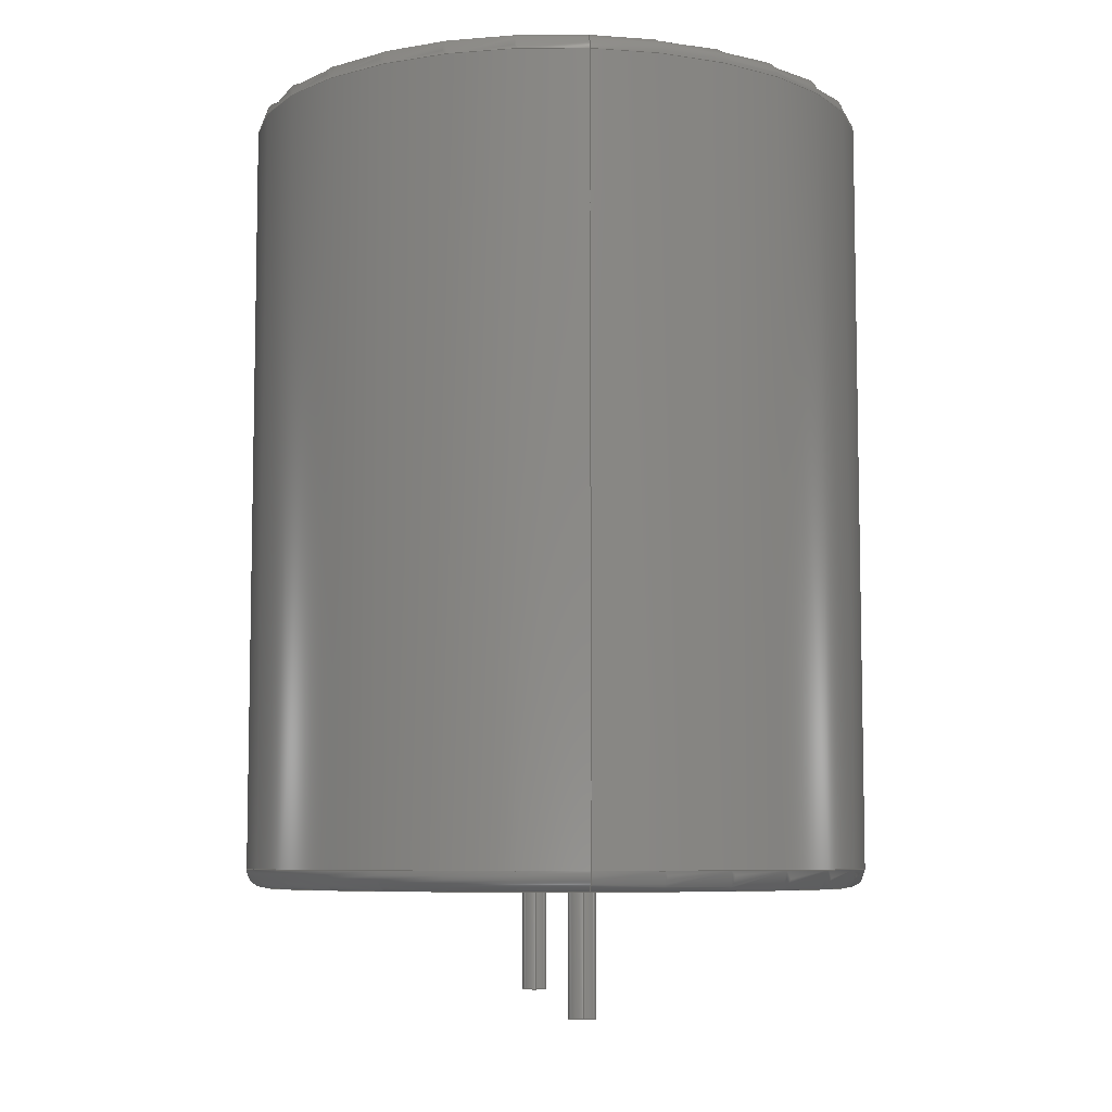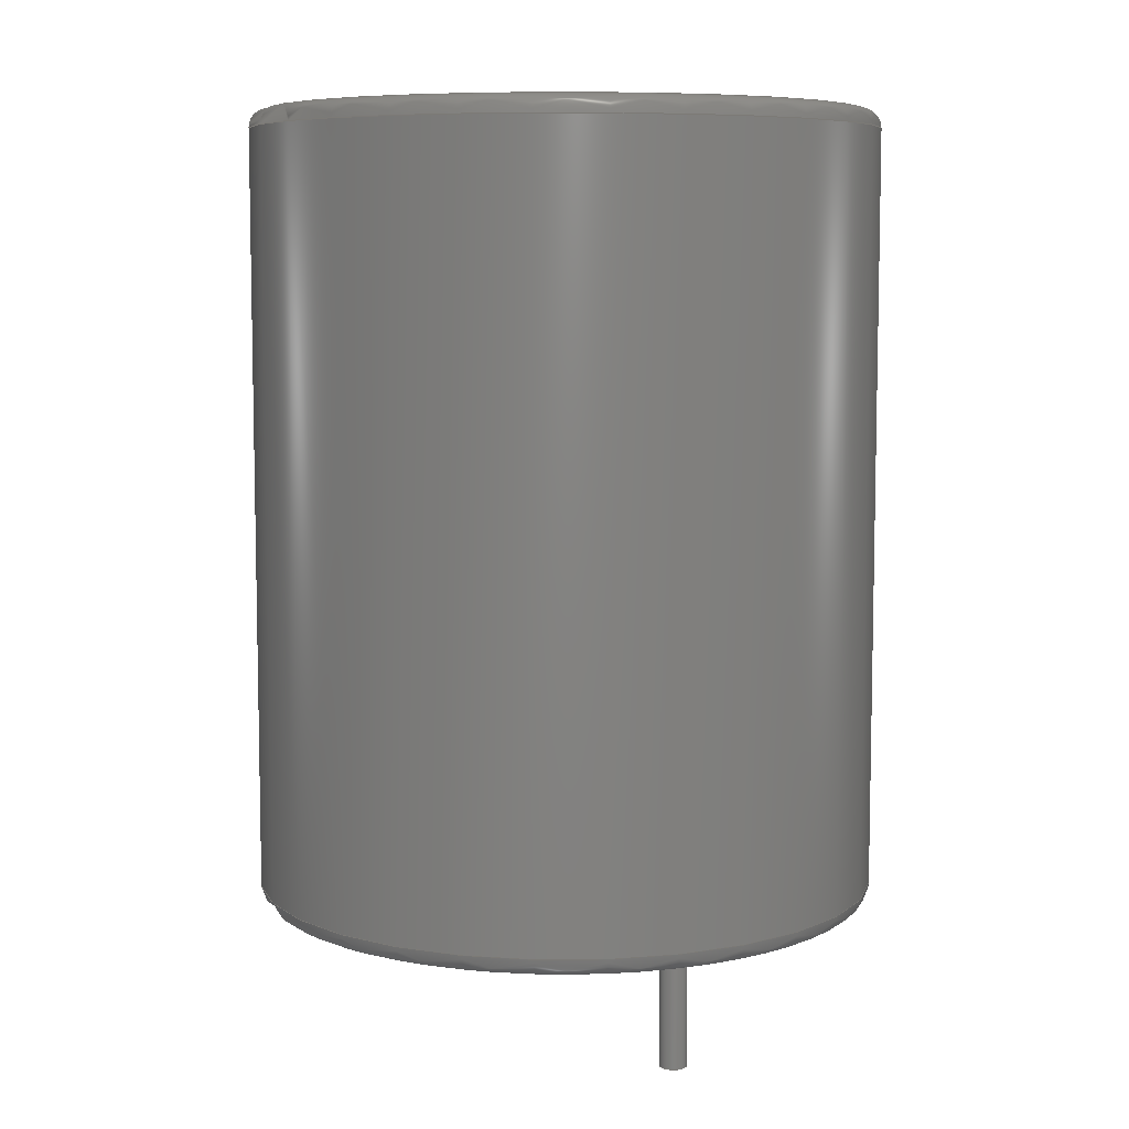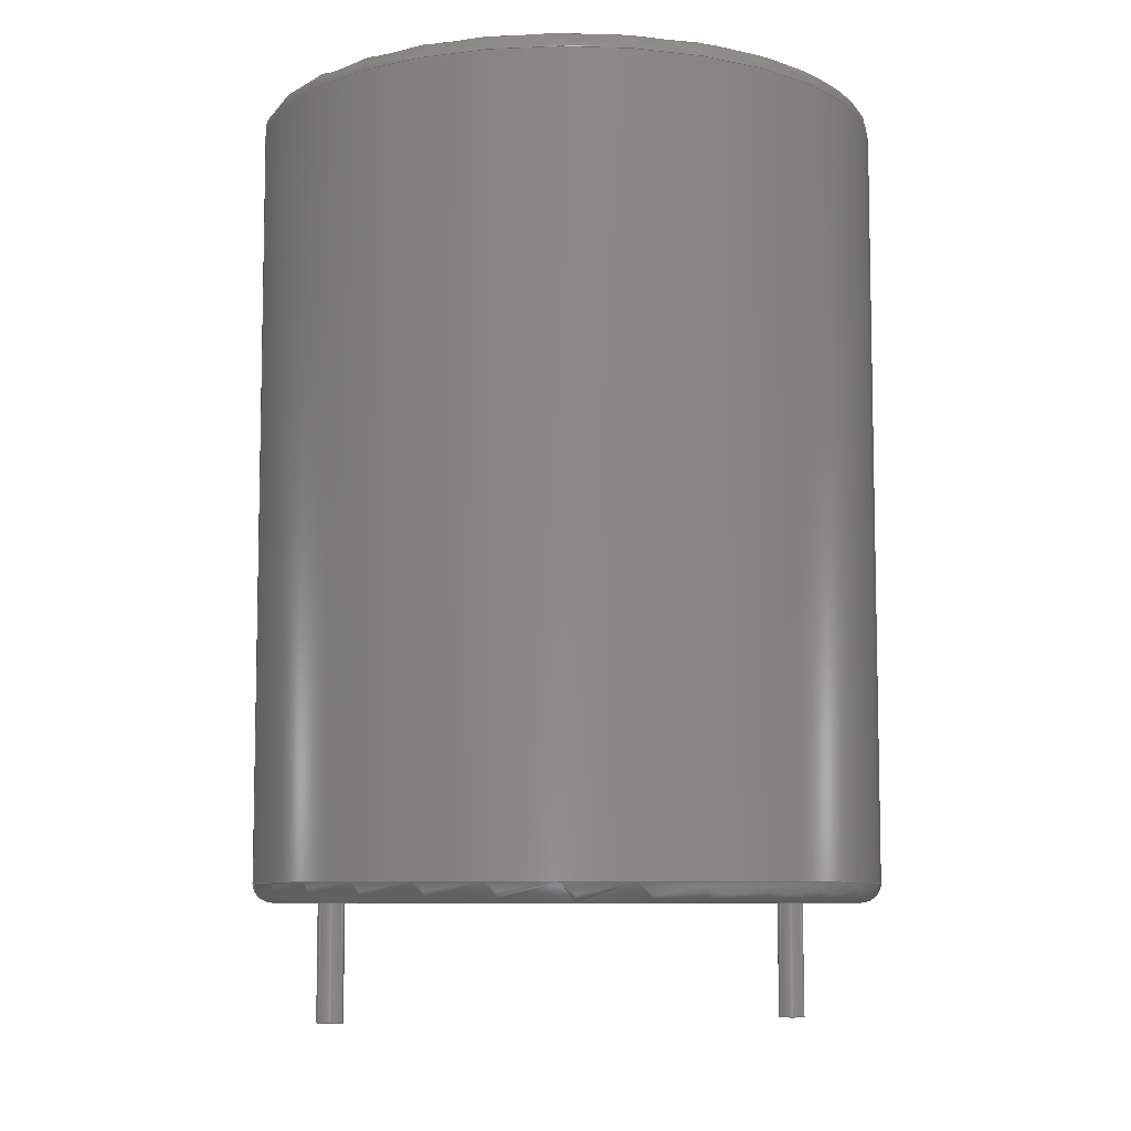
<metadata>
{"format":"step","ext":"step","renderer":"f3d","projection":"perspective","resolution":1024,"background":"white","views":[{"elev":-7.1,"azim":84.2,"up":"+Z"},{"elev":7.5,"azim":-115.9,"up":"+Z"},{"elev":-7.8,"azim":165.6,"up":"+Z"}]}
</metadata>
<code>
ISO-10303-21;
DATA;
#1 = APPLICATION_PROTOCOL_DEFINITION('committee draft',
  'automotive_design',1997,#2);
#2 = APPLICATION_CONTEXT(
  'core data for automotive mechanical design processes');
#3 = SHAPE_DEFINITION_REPRESENTATION(#4,#10);
#4 = PRODUCT_DEFINITION_SHAPE('','',#5);
#5 = PRODUCT_DEFINITION('design','',#6,#9);
#6 = PRODUCT_DEFINITION_FORMATION('','',#7);
#7 = PRODUCT('L_Radial_D16.8mm_P12.7mm_Vishay_IHB-1',
  'L_Radial_D16.8mm_P12.7mm_Vishay_IHB-1','',(#8));
#8 = MECHANICAL_CONTEXT('',#2,'mechanical');
#9 = PRODUCT_DEFINITION_CONTEXT('part definition',#2,'design');
#10 = ADVANCED_BREP_SHAPE_REPRESENTATION('',(#11,#15),#275);
#11 = AXIS2_PLACEMENT_3D('',#12,#13,#14);
#12 = CARTESIAN_POINT('',(0,0,0));
#13 = DIRECTION('',(0,0,1));
#14 = DIRECTION('',(1,0,-0));
#15 = MANIFOLD_SOLID_BREP('',#16);
#16 = CLOSED_SHELL('',(#17,#34,#59,#101,#127,#152,#177,#202,#211,#237,
    #263));
#17 = ADVANCED_FACE('',(#18),#29,.T.);
#18 = FACE_BOUND('',#19,.F.);
#19 = EDGE_LOOP('',(#20));
#20 = ORIENTED_EDGE('',*,*,#21,.T.);
#21 = EDGE_CURVE('',#22,#22,#24,.T.);
#22 = VERTEX_POINT('',#23);
#23 = CARTESIAN_POINT('',(0.35,0,-3));
#24 = CIRCLE('',#25,0.35);
#25 = AXIS2_PLACEMENT_3D('',#26,#27,#28);
#26 = CARTESIAN_POINT('',(0,0,-3));
#27 = DIRECTION('',(0,0,1));
#28 = DIRECTION('',(1,0,0));
#29 = PLANE('',#30);
#30 = AXIS2_PLACEMENT_3D('',#31,#32,#33);
#31 = CARTESIAN_POINT('',(0.35,0,-3));
#32 = DIRECTION('',(0,0,-1));
#33 = DIRECTION('',(-1,0,0));
#34 = ADVANCED_FACE('',(#35),#54,.T.);
#35 = FACE_BOUND('',#36,.F.);
#36 = EDGE_LOOP('',(#37,#38,#46,#53));
#37 = ORIENTED_EDGE('',*,*,#21,.F.);
#38 = ORIENTED_EDGE('',*,*,#39,.T.);
#39 = EDGE_CURVE('',#22,#40,#42,.T.);
#40 = VERTEX_POINT('',#41);
#41 = CARTESIAN_POINT('',(0.35,0,0.1));
#42 = LINE('',#43,#44);
#43 = CARTESIAN_POINT('',(0.35,0,-3));
#44 = VECTOR('',#45,1);
#45 = DIRECTION('',(0,0,1));
#46 = ORIENTED_EDGE('',*,*,#47,.F.);
#47 = EDGE_CURVE('',#40,#40,#48,.T.);
#48 = CIRCLE('',#49,0.35);
#49 = AXIS2_PLACEMENT_3D('',#50,#51,#52);
#50 = CARTESIAN_POINT('',(0,0,0.1));
#51 = DIRECTION('',(0,0,-1));
#52 = DIRECTION('',(1,0,0));
#53 = ORIENTED_EDGE('',*,*,#39,.F.);
#54 = CYLINDRICAL_SURFACE('',#55,0.35);
#55 = AXIS2_PLACEMENT_3D('',#56,#57,#58);
#56 = CARTESIAN_POINT('',(0,0,-3));
#57 = DIRECTION('',(-0,-0,-1));
#58 = DIRECTION('',(1,0,0));
#59 = ADVANCED_FACE('',(#60,#71,#82,#93),#96,.T.);
#60 = FACE_BOUND('',#61,.T.);
#61 = EDGE_LOOP('',(#62));
#62 = ORIENTED_EDGE('',*,*,#63,.F.);
#63 = EDGE_CURVE('',#64,#64,#66,.T.);
#64 = VERTEX_POINT('',#65);
#65 = CARTESIAN_POINT('',(14.25,0,0.1));
#66 = CIRCLE('',#67,7.9);
#67 = AXIS2_PLACEMENT_3D('',#68,#69,#70);
#68 = CARTESIAN_POINT('',(6.35,0,0.1));
#69 = DIRECTION('',(0,0,1));
#70 = DIRECTION('',(1,0,0));
#71 = FACE_BOUND('',#72,.T.);
#72 = EDGE_LOOP('',(#73));
#73 = ORIENTED_EDGE('',*,*,#74,.F.);
#74 = EDGE_CURVE('',#75,#75,#77,.T.);
#75 = VERTEX_POINT('',#76);
#76 = CARTESIAN_POINT('',(13.05,0,0.1));
#77 = CIRCLE('',#78,0.35);
#78 = AXIS2_PLACEMENT_3D('',#79,#80,#81);
#79 = CARTESIAN_POINT('',(12.7,0,0.1));
#80 = DIRECTION('',(0,0,-1));
#81 = DIRECTION('',(1,0,0));
#82 = FACE_BOUND('',#83,.T.);
#83 = EDGE_LOOP('',(#84));
#84 = ORIENTED_EDGE('',*,*,#85,.T.);
#85 = EDGE_CURVE('',#86,#86,#88,.T.);
#86 = VERTEX_POINT('',#87);
#87 = CARTESIAN_POINT('',(7.81,0,0.1));
#88 = CIRCLE('',#89,1.46);
#89 = AXIS2_PLACEMENT_3D('',#90,#91,#92);
#90 = CARTESIAN_POINT('',(6.35,0,0.1));
#91 = DIRECTION('',(0,0,1));
#92 = DIRECTION('',(1,0,0));
#93 = FACE_BOUND('',#94,.T.);
#94 = EDGE_LOOP('',(#95));
#95 = ORIENTED_EDGE('',*,*,#47,.F.);
#96 = PLANE('',#97);
#97 = AXIS2_PLACEMENT_3D('',#98,#99,#100);
#98 = CARTESIAN_POINT('',(14.75,0,0.1));
#99 = DIRECTION('',(0,0,-1));
#100 = DIRECTION('',(-1,0,0));
#101 = ADVANCED_FACE('',(#102),#122,.T.);
#102 = FACE_BOUND('',#103,.F.);
#103 = EDGE_LOOP('',(#104,#113,#120,#121));
#104 = ORIENTED_EDGE('',*,*,#105,.F.);
#105 = EDGE_CURVE('',#106,#64,#108,.T.);
#106 = VERTEX_POINT('',#107);
#107 = CARTESIAN_POINT('',(14.75,0,0.6));
#108 = CIRCLE('',#109,0.5);
#109 = AXIS2_PLACEMENT_3D('',#110,#111,#112);
#110 = CARTESIAN_POINT('',(14.25,0,0.6));
#111 = DIRECTION('',(-0,1,0));
#112 = DIRECTION('',(1,0,0));
#113 = ORIENTED_EDGE('',*,*,#114,.T.);
#114 = EDGE_CURVE('',#106,#106,#115,.T.);
#115 = CIRCLE('',#116,8.4);
#116 = AXIS2_PLACEMENT_3D('',#117,#118,#119);
#117 = CARTESIAN_POINT('',(6.35,0,0.6));
#118 = DIRECTION('',(0,0,1));
#119 = DIRECTION('',(1,0,0));
#120 = ORIENTED_EDGE('',*,*,#105,.T.);
#121 = ORIENTED_EDGE('',*,*,#63,.F.);
#122 = TOROIDAL_SURFACE('',#123,7.9,0.5);
#123 = AXIS2_PLACEMENT_3D('',#124,#125,#126);
#124 = CARTESIAN_POINT('',(6.35,0,0.6));
#125 = DIRECTION('',(0,0,-1));
#126 = DIRECTION('',(1,0,0));
#127 = ADVANCED_FACE('',(#128),#147,.T.);
#128 = FACE_BOUND('',#129,.F.);
#129 = EDGE_LOOP('',(#130,#139,#145,#146));
#130 = ORIENTED_EDGE('',*,*,#131,.F.);
#131 = EDGE_CURVE('',#132,#132,#134,.T.);
#132 = VERTEX_POINT('',#133);
#133 = CARTESIAN_POINT('',(13.05,0,-3));
#134 = CIRCLE('',#135,0.35);
#135 = AXIS2_PLACEMENT_3D('',#136,#137,#138);
#136 = CARTESIAN_POINT('',(12.7,0,-3));
#137 = DIRECTION('',(0,0,1));
#138 = DIRECTION('',(1,0,0));
#139 = ORIENTED_EDGE('',*,*,#140,.T.);
#140 = EDGE_CURVE('',#132,#75,#141,.T.);
#141 = LINE('',#142,#143);
#142 = CARTESIAN_POINT('',(13.05,0,-3));
#143 = VECTOR('',#144,1);
#144 = DIRECTION('',(0,0,1));
#145 = ORIENTED_EDGE('',*,*,#74,.F.);
#146 = ORIENTED_EDGE('',*,*,#140,.F.);
#147 = CYLINDRICAL_SURFACE('',#148,0.35);
#148 = AXIS2_PLACEMENT_3D('',#149,#150,#151);
#149 = CARTESIAN_POINT('',(12.7,0,-3));
#150 = DIRECTION('',(-0,-0,-1));
#151 = DIRECTION('',(1,0,0));
#152 = ADVANCED_FACE('',(#153),#172,.F.);
#153 = FACE_BOUND('',#154,.T.);
#154 = EDGE_LOOP('',(#155,#163,#170,#171));
#155 = ORIENTED_EDGE('',*,*,#156,.T.);
#156 = EDGE_CURVE('',#86,#157,#159,.T.);
#157 = VERTEX_POINT('',#158);
#158 = CARTESIAN_POINT('',(7.81,0,20.94));
#159 = LINE('',#160,#161);
#160 = CARTESIAN_POINT('',(7.81,0,0.1));
#161 = VECTOR('',#162,1);
#162 = DIRECTION('',(0,0,1));
#163 = ORIENTED_EDGE('',*,*,#164,.T.);
#164 = EDGE_CURVE('',#157,#157,#165,.T.);
#165 = CIRCLE('',#166,1.46);
#166 = AXIS2_PLACEMENT_3D('',#167,#168,#169);
#167 = CARTESIAN_POINT('',(6.35,0,20.94));
#168 = DIRECTION('',(0,0,1));
#169 = DIRECTION('',(1,0,0));
#170 = ORIENTED_EDGE('',*,*,#156,.F.);
#171 = ORIENTED_EDGE('',*,*,#85,.F.);
#172 = CYLINDRICAL_SURFACE('',#173,1.46);
#173 = AXIS2_PLACEMENT_3D('',#174,#175,#176);
#174 = CARTESIAN_POINT('',(6.35,0,0.1));
#175 = DIRECTION('',(-0,-0,-1));
#176 = DIRECTION('',(1,0,0));
#177 = ADVANCED_FACE('',(#178),#197,.T.);
#178 = FACE_BOUND('',#179,.F.);
#179 = EDGE_LOOP('',(#180,#188,#195,#196));
#180 = ORIENTED_EDGE('',*,*,#181,.T.);
#181 = EDGE_CURVE('',#106,#182,#184,.T.);
#182 = VERTEX_POINT('',#183);
#183 = CARTESIAN_POINT('',(14.75,0,20.94));
#184 = LINE('',#185,#186);
#185 = CARTESIAN_POINT('',(14.75,0,0.1));
#186 = VECTOR('',#187,1);
#187 = DIRECTION('',(0,0,1));
#188 = ORIENTED_EDGE('',*,*,#189,.T.);
#189 = EDGE_CURVE('',#182,#182,#190,.T.);
#190 = CIRCLE('',#191,8.4);
#191 = AXIS2_PLACEMENT_3D('',#192,#193,#194);
#192 = CARTESIAN_POINT('',(6.35,0,20.94));
#193 = DIRECTION('',(0,0,1));
#194 = DIRECTION('',(1,0,0));
#195 = ORIENTED_EDGE('',*,*,#181,.F.);
#196 = ORIENTED_EDGE('',*,*,#114,.F.);
#197 = CYLINDRICAL_SURFACE('',#198,8.4);
#198 = AXIS2_PLACEMENT_3D('',#199,#200,#201);
#199 = CARTESIAN_POINT('',(6.35,0,0.1));
#200 = DIRECTION('',(-0,-0,-1));
#201 = DIRECTION('',(1,0,0));
#202 = ADVANCED_FACE('',(#203),#206,.T.);
#203 = FACE_BOUND('',#204,.F.);
#204 = EDGE_LOOP('',(#205));
#205 = ORIENTED_EDGE('',*,*,#131,.T.);
#206 = PLANE('',#207);
#207 = AXIS2_PLACEMENT_3D('',#208,#209,#210);
#208 = CARTESIAN_POINT('',(13.05,0,-3));
#209 = DIRECTION('',(0,0,-1));
#210 = DIRECTION('',(-1,0,0));
#211 = ADVANCED_FACE('',(#212),#232,.T.);
#212 = FACE_BOUND('',#213,.F.);
#213 = EDGE_LOOP('',(#214,#223,#224,#225));
#214 = ORIENTED_EDGE('',*,*,#215,.F.);
#215 = EDGE_CURVE('',#157,#216,#218,.T.);
#216 = VERTEX_POINT('',#217);
#217 = CARTESIAN_POINT('',(8.31,0,21.44));
#218 = CIRCLE('',#219,0.5);
#219 = AXIS2_PLACEMENT_3D('',#220,#221,#222);
#220 = CARTESIAN_POINT('',(8.31,0,20.94));
#221 = DIRECTION('',(-0,1,0));
#222 = DIRECTION('',(1,0,0));
#223 = ORIENTED_EDGE('',*,*,#164,.T.);
#224 = ORIENTED_EDGE('',*,*,#215,.T.);
#225 = ORIENTED_EDGE('',*,*,#226,.F.);
#226 = EDGE_CURVE('',#216,#216,#227,.T.);
#227 = CIRCLE('',#228,1.96);
#228 = AXIS2_PLACEMENT_3D('',#229,#230,#231);
#229 = CARTESIAN_POINT('',(6.35,0,21.44));
#230 = DIRECTION('',(0,0,1));
#231 = DIRECTION('',(1,0,0));
#232 = TOROIDAL_SURFACE('',#233,1.96,0.5);
#233 = AXIS2_PLACEMENT_3D('',#234,#235,#236);
#234 = CARTESIAN_POINT('',(6.35,0,20.94));
#235 = DIRECTION('',(0,0,-1));
#236 = DIRECTION('',(1,0,0));
#237 = ADVANCED_FACE('',(#238),#258,.T.);
#238 = FACE_BOUND('',#239,.T.);
#239 = EDGE_LOOP('',(#240,#249,#250,#251));
#240 = ORIENTED_EDGE('',*,*,#241,.F.);
#241 = EDGE_CURVE('',#182,#242,#244,.T.);
#242 = VERTEX_POINT('',#243);
#243 = CARTESIAN_POINT('',(14.25,0,21.44));
#244 = CIRCLE('',#245,0.5);
#245 = AXIS2_PLACEMENT_3D('',#246,#247,#248);
#246 = CARTESIAN_POINT('',(14.25,0,20.94));
#247 = DIRECTION('',(0,-1,0));
#248 = DIRECTION('',(1,0,0));
#249 = ORIENTED_EDGE('',*,*,#189,.T.);
#250 = ORIENTED_EDGE('',*,*,#241,.T.);
#251 = ORIENTED_EDGE('',*,*,#252,.F.);
#252 = EDGE_CURVE('',#242,#242,#253,.T.);
#253 = CIRCLE('',#254,7.9);
#254 = AXIS2_PLACEMENT_3D('',#255,#256,#257);
#255 = CARTESIAN_POINT('',(6.35,0,21.44));
#256 = DIRECTION('',(0,0,1));
#257 = DIRECTION('',(1,0,0));
#258 = TOROIDAL_SURFACE('',#259,7.9,0.5);
#259 = AXIS2_PLACEMENT_3D('',#260,#261,#262);
#260 = CARTESIAN_POINT('',(6.35,0,20.94));
#261 = DIRECTION('',(0,0,1));
#262 = DIRECTION('',(1,0,0));
#263 = ADVANCED_FACE('',(#264,#267),#270,.F.);
#264 = FACE_BOUND('',#265,.F.);
#265 = EDGE_LOOP('',(#266));
#266 = ORIENTED_EDGE('',*,*,#226,.T.);
#267 = FACE_BOUND('',#268,.F.);
#268 = EDGE_LOOP('',(#269));
#269 = ORIENTED_EDGE('',*,*,#252,.F.);
#270 = PLANE('',#271);
#271 = AXIS2_PLACEMENT_3D('',#272,#273,#274);
#272 = CARTESIAN_POINT('',(14.75,0,21.44));
#273 = DIRECTION('',(0,0,-1));
#274 = DIRECTION('',(-1,0,0));
#275 = ( GEOMETRIC_REPRESENTATION_CONTEXT(3) 
GLOBAL_UNCERTAINTY_ASSIGNED_CONTEXT((#279)) GLOBAL_UNIT_ASSIGNED_CONTEXT
((#276,#277,#278)) REPRESENTATION_CONTEXT('Context #1',
  '3D Context with UNIT and UNCERTAINTY') );
#276 = ( LENGTH_UNIT() NAMED_UNIT(*) SI_UNIT(.MILLI.,.METRE.) );
#277 = ( NAMED_UNIT(*) PLANE_ANGLE_UNIT() SI_UNIT($,.RADIAN.) );
#278 = ( NAMED_UNIT(*) SI_UNIT($,.STERADIAN.) SOLID_ANGLE_UNIT() );
#279 = UNCERTAINTY_MEASURE_WITH_UNIT(LENGTH_MEASURE(1e-07),#276,
  'distance_accuracy_value','confusion accuracy');
#280 = PRODUCT_TYPE('part',$,(#7));
#281 = MECHANICAL_DESIGN_GEOMETRIC_PRESENTATION_REPRESENTATION('',(#282,
    #290,#297,#305,#312,#319,#326,#333,#340,#347,#354),#275);
#282 = STYLED_ITEM('color',(#283),#17);
#283 = PRESENTATION_STYLE_ASSIGNMENT((#284));
#284 = SURFACE_STYLE_USAGE(.BOTH.,#285);
#285 = SURFACE_SIDE_STYLE('',(#286));
#286 = SURFACE_STYLE_FILL_AREA(#287);
#287 = FILL_AREA_STYLE('',(#288));
#288 = FILL_AREA_STYLE_COLOUR('',#289);
#289 = COLOUR_RGB('',0.824,0.82,0.781);
#290 = STYLED_ITEM('color',(#291),#34);
#291 = PRESENTATION_STYLE_ASSIGNMENT((#292));
#292 = SURFACE_STYLE_USAGE(.BOTH.,#293);
#293 = SURFACE_SIDE_STYLE('',(#294));
#294 = SURFACE_STYLE_FILL_AREA(#295);
#295 = FILL_AREA_STYLE('',(#296));
#296 = FILL_AREA_STYLE_COLOUR('',#289);
#297 = STYLED_ITEM('color',(#298),#59);
#298 = PRESENTATION_STYLE_ASSIGNMENT((#299));
#299 = SURFACE_STYLE_USAGE(.BOTH.,#300);
#300 = SURFACE_SIDE_STYLE('',(#301));
#301 = SURFACE_STYLE_FILL_AREA(#302);
#302 = FILL_AREA_STYLE('',(#303));
#303 = FILL_AREA_STYLE_COLOUR('',#304);
#304 = COLOUR_RGB('',0.148,0.145,0.145);
#305 = STYLED_ITEM('color',(#306),#101);
#306 = PRESENTATION_STYLE_ASSIGNMENT((#307));
#307 = SURFACE_STYLE_USAGE(.BOTH.,#308);
#308 = SURFACE_SIDE_STYLE('',(#309));
#309 = SURFACE_STYLE_FILL_AREA(#310);
#310 = FILL_AREA_STYLE('',(#311));
#311 = FILL_AREA_STYLE_COLOUR('',#304);
#312 = STYLED_ITEM('color',(#313),#127);
#313 = PRESENTATION_STYLE_ASSIGNMENT((#314));
#314 = SURFACE_STYLE_USAGE(.BOTH.,#315);
#315 = SURFACE_SIDE_STYLE('',(#316));
#316 = SURFACE_STYLE_FILL_AREA(#317);
#317 = FILL_AREA_STYLE('',(#318));
#318 = FILL_AREA_STYLE_COLOUR('',#289);
#319 = STYLED_ITEM('color',(#320),#152);
#320 = PRESENTATION_STYLE_ASSIGNMENT((#321));
#321 = SURFACE_STYLE_USAGE(.BOTH.,#322);
#322 = SURFACE_SIDE_STYLE('',(#323));
#323 = SURFACE_STYLE_FILL_AREA(#324);
#324 = FILL_AREA_STYLE('',(#325));
#325 = FILL_AREA_STYLE_COLOUR('',#304);
#326 = STYLED_ITEM('color',(#327),#177);
#327 = PRESENTATION_STYLE_ASSIGNMENT((#328));
#328 = SURFACE_STYLE_USAGE(.BOTH.,#329);
#329 = SURFACE_SIDE_STYLE('',(#330));
#330 = SURFACE_STYLE_FILL_AREA(#331);
#331 = FILL_AREA_STYLE('',(#332));
#332 = FILL_AREA_STYLE_COLOUR('',#304);
#333 = STYLED_ITEM('color',(#334),#202);
#334 = PRESENTATION_STYLE_ASSIGNMENT((#335));
#335 = SURFACE_STYLE_USAGE(.BOTH.,#336);
#336 = SURFACE_SIDE_STYLE('',(#337));
#337 = SURFACE_STYLE_FILL_AREA(#338);
#338 = FILL_AREA_STYLE('',(#339));
#339 = FILL_AREA_STYLE_COLOUR('',#289);
#340 = STYLED_ITEM('color',(#341),#211);
#341 = PRESENTATION_STYLE_ASSIGNMENT((#342));
#342 = SURFACE_STYLE_USAGE(.BOTH.,#343);
#343 = SURFACE_SIDE_STYLE('',(#344));
#344 = SURFACE_STYLE_FILL_AREA(#345);
#345 = FILL_AREA_STYLE('',(#346));
#346 = FILL_AREA_STYLE_COLOUR('',#304);
#347 = STYLED_ITEM('color',(#348),#237);
#348 = PRESENTATION_STYLE_ASSIGNMENT((#349));
#349 = SURFACE_STYLE_USAGE(.BOTH.,#350);
#350 = SURFACE_SIDE_STYLE('',(#351));
#351 = SURFACE_STYLE_FILL_AREA(#352);
#352 = FILL_AREA_STYLE('',(#353));
#353 = FILL_AREA_STYLE_COLOUR('',#304);
#354 = STYLED_ITEM('color',(#355),#263);
#355 = PRESENTATION_STYLE_ASSIGNMENT((#356));
#356 = SURFACE_STYLE_USAGE(.BOTH.,#357);
#357 = SURFACE_SIDE_STYLE('',(#358));
#358 = SURFACE_STYLE_FILL_AREA(#359);
#359 = FILL_AREA_STYLE('',(#360));
#360 = FILL_AREA_STYLE_COLOUR('',#304);
ENDSEC;
END-ISO-10303-21;

</code>
